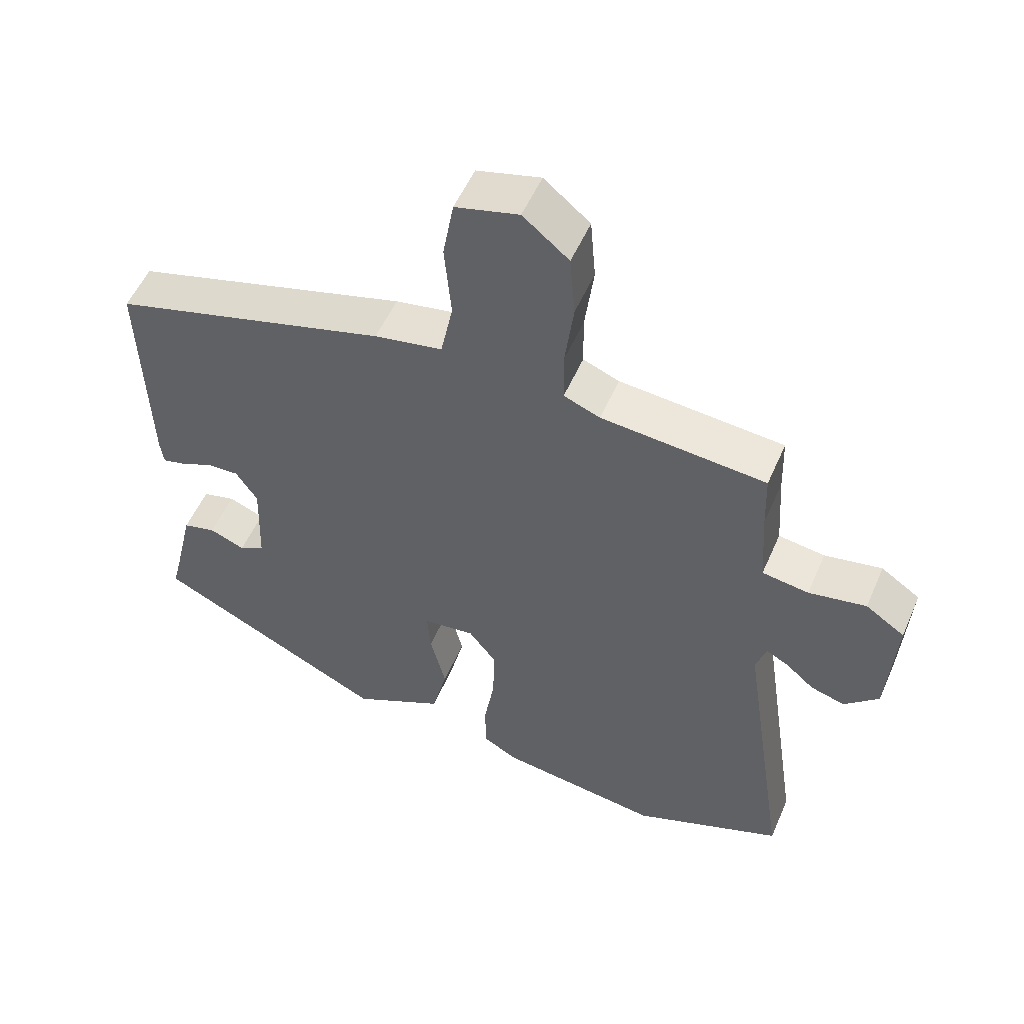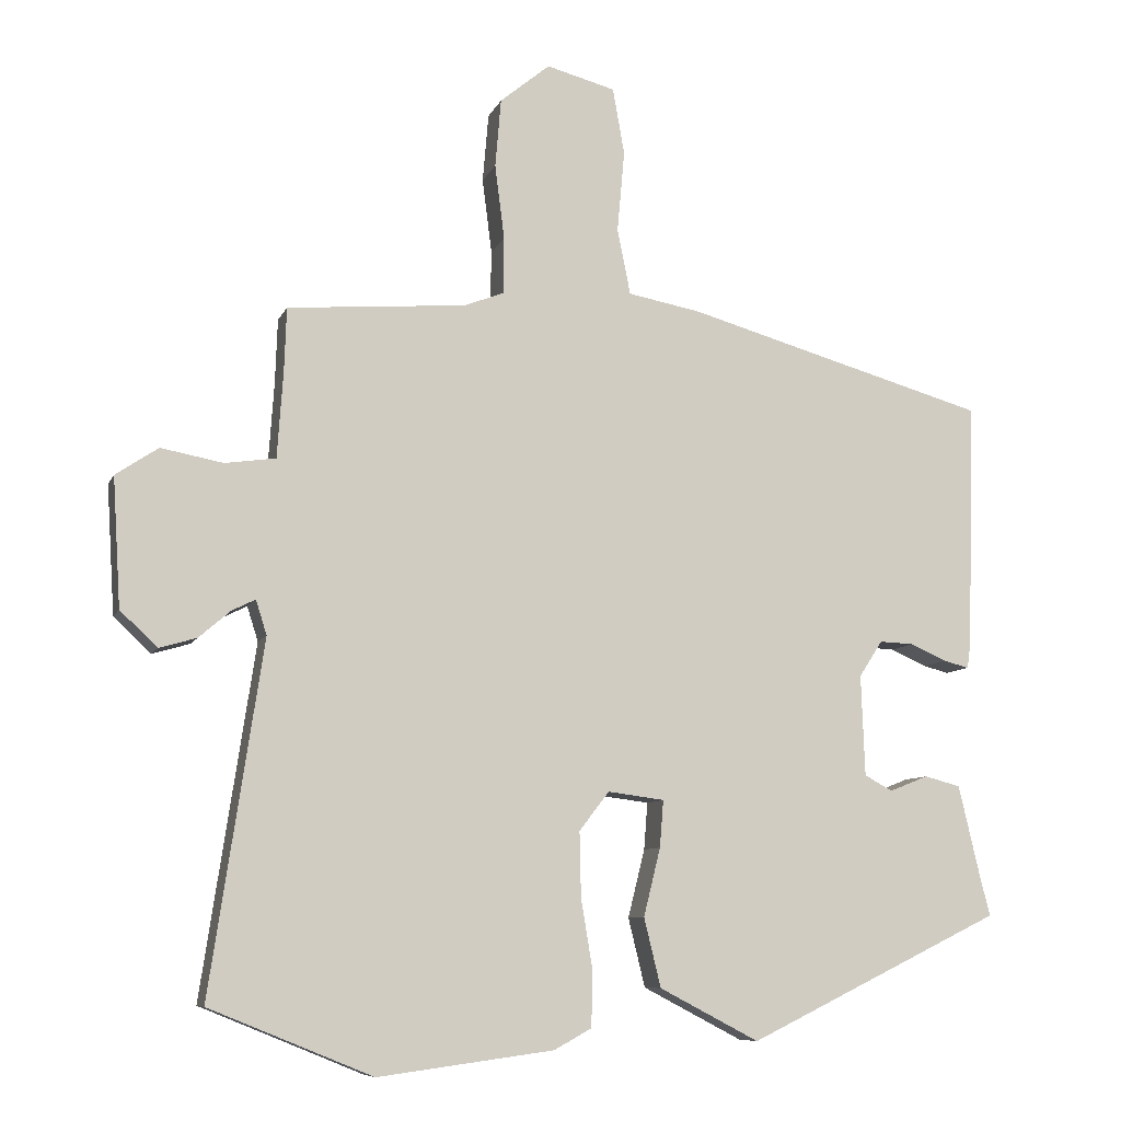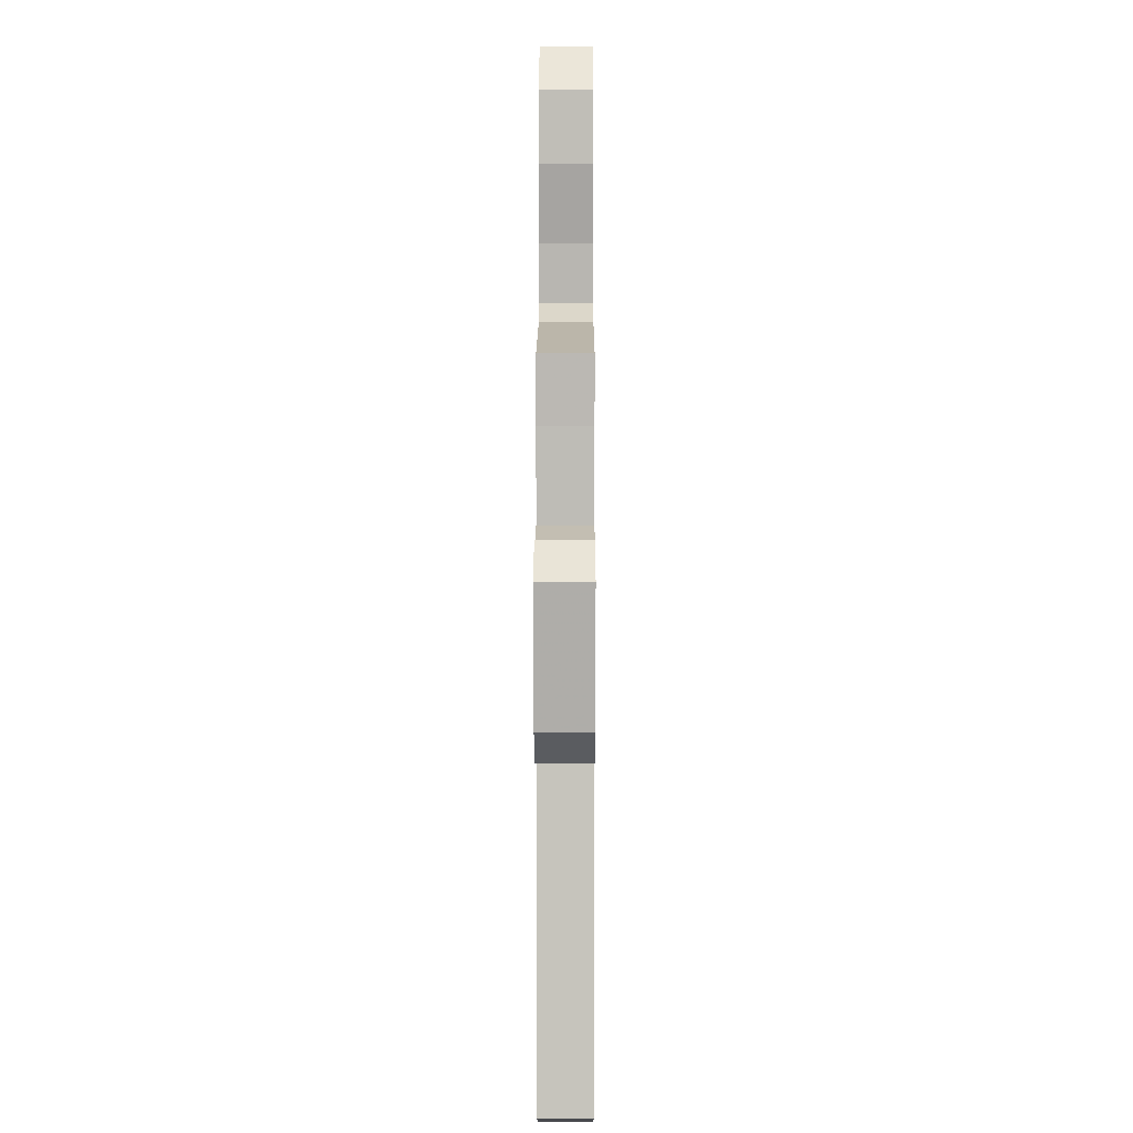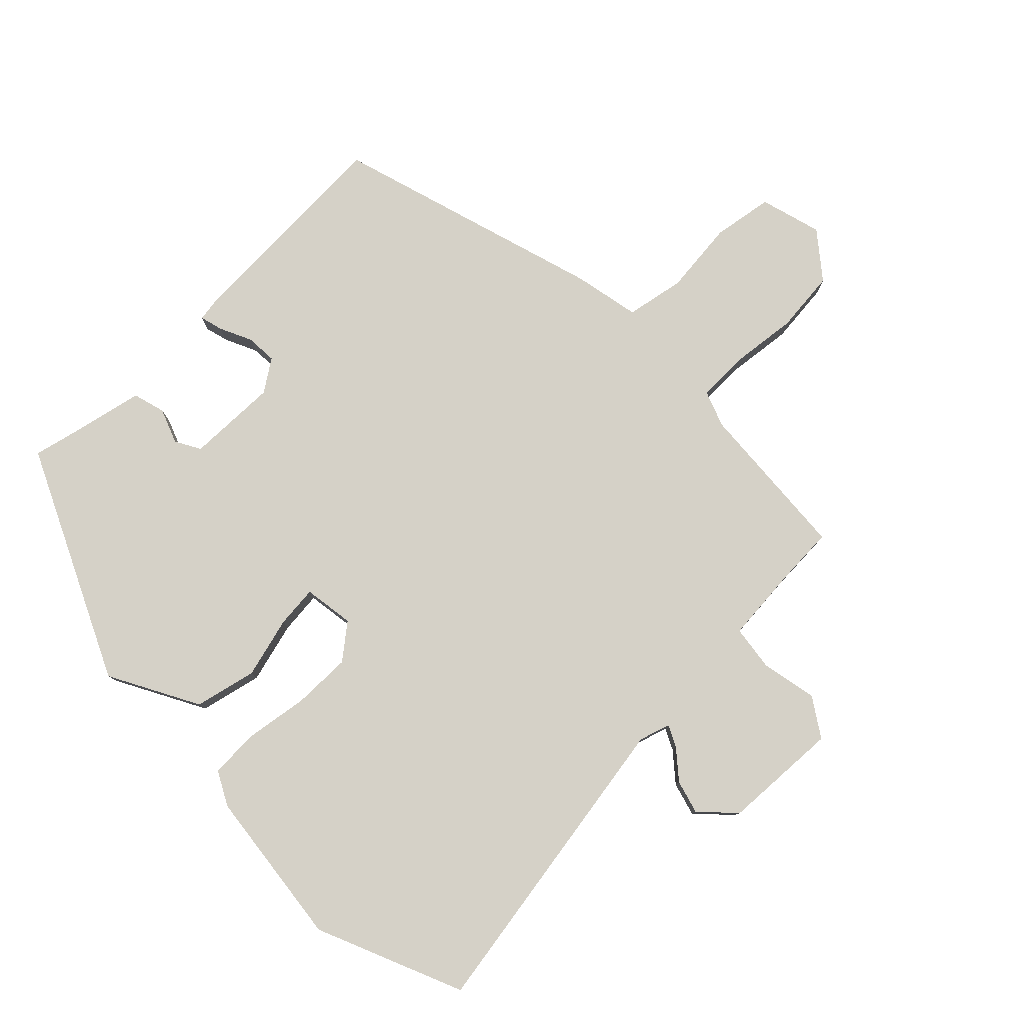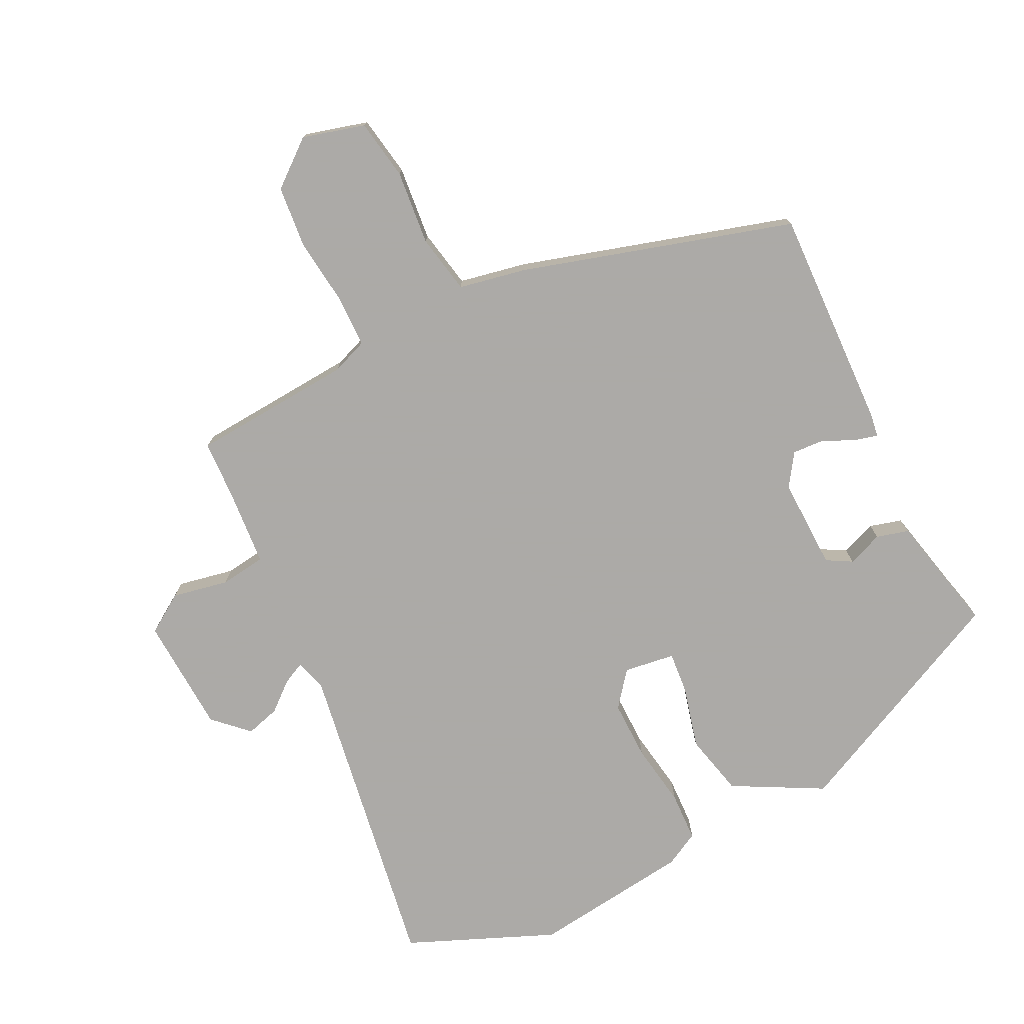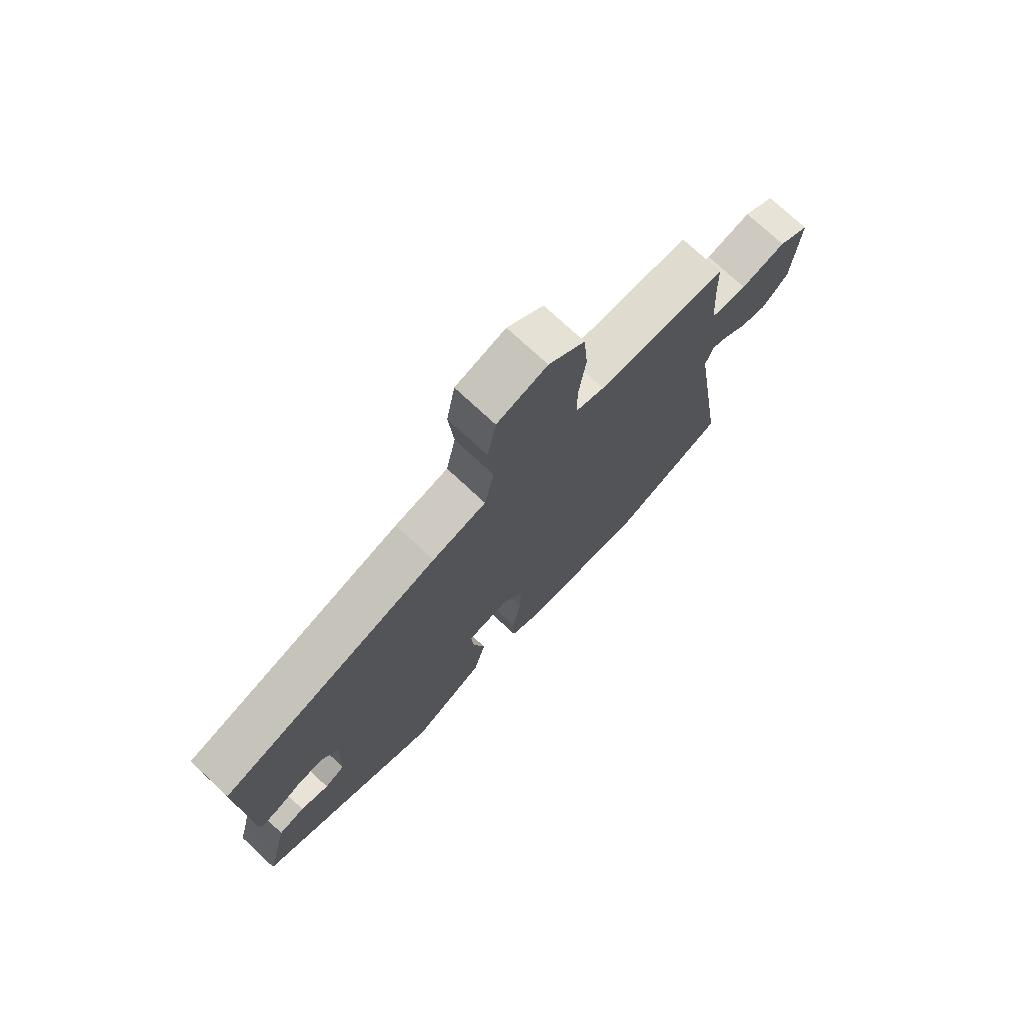
<metadata>
{"format":"obj","ext":"obj","renderer":"f3d","projection":"perspective","resolution":1024,"background":"white","views":[{"elev":53.8,"azim":-156.7,"up":"+Z"},{"elev":-8.5,"azim":-16.0,"up":"+Z"},{"elev":9.2,"azim":-89.8,"up":"+Z"},{"elev":79.6,"azim":-135.2,"up":"+Y"},{"elev":-76.0,"azim":25.8,"up":"+Y"},{"elev":74.6,"azim":133.0,"up":"+Z"}]}
</metadata>
<code>
v 0.486 0.07 -0.337
v 0.139 0.07 -0.506
v 0.003 0.07 -0.435
v -0.02 0.07 -0.341
v 0.003 0.07 -0.248
v 0.008 0.07 -0.184
v -0.069 0.07 -0.174
v -0.11 0.07 -0.227
v -0.108 0.07 -0.316
v -0.092 0.07 -0.412
v -0.094 0.07 -0.487
v -0.145 0.07 -0.515
v -0.385 0.07 -0.547
v -0.608 0.07 -0.456
v -0.536 0.07 0.022
v -0.551 0.07 0.069
v -0.583 0.07 0.053
v -0.626 0.07 0.016
v -0.677 0.07 0.001
v -0.728 0.07 0.049
v -0.739 0.07 0.225
v -0.681 0.07 0.264
v -0.596 0.07 0.248
v -0.527 0.07 0.258
v -0.519 0.07 0.376
v -0.516 0.07 0.463
v -0.272 0.07 0.483
v -0.218 0.07 0.504
v -0.217 0.07 0.581
v -0.23 0.07 0.683
v -0.222 0.07 0.777
v -0.154 0.07 0.833
v -0.06 0.07 0.808
v -0.044 0.07 0.717
v -0.054 0.07 0.605
v -0.036 0.07 0.516
v 0.065 0.07 0.497
v 0.475 0.07 0.38
v 0.466 0.07 0.046
v 0.461 0.07 0.009
v 0.426 0.07 0.018
v 0.377 0.07 0.04
v 0.33 0.07 0.042
v 0.298 0.07 -0.007
v 0.303 0.07 -0.145
v 0.341 0.07 -0.166
v 0.394 0.07 -0.145
v 0.443 0.07 -0.158
v 0.472 0.07 -0.282
v 0.486 0 -0.337
v 0.139 0 -0.506
v 0.003 0 -0.435
v -0.02 0 -0.341
v 0.003 0 -0.248
v 0.008 0 -0.184
v -0.069 0 -0.174
v -0.11 0 -0.227
v -0.108 0 -0.316
v -0.092 0 -0.412
v -0.094 0 -0.487
v -0.145 0 -0.515
v -0.385 0 -0.547
v -0.608 0 -0.456
v -0.536 0 0.022
v -0.551 0 0.069
v -0.583 0 0.053
v -0.626 0 0.016
v -0.677 0 0.001
v -0.728 0 0.049
v -0.739 0 0.225
v -0.681 0 0.264
v -0.596 0 0.248
v -0.527 0 0.258
v -0.519 0 0.376
v -0.516 0 0.463
v -0.272 0 0.483
v -0.218 0 0.504
v -0.217 0 0.581
v -0.23 0 0.683
v -0.222 0 0.777
v -0.154 0 0.833
v -0.06 0 0.808
v -0.044 0 0.717
v -0.054 0 0.605
v -0.036 0 0.516
v 0.065 0 0.497
v 0.475 0 0.38
v 0.466 0 0.046
v 0.461 0 0.009
v 0.426 0 0.018
v 0.377 0 0.04
v 0.33 0 0.042
v 0.298 0 -0.007
v 0.303 0 -0.145
v 0.341 0 -0.166
v 0.394 0 -0.145
v 0.443 0 -0.158
v 0.472 0 -0.282
f 46 47 48 49
f 3 4 5
f 2 3 5
f 1 2 5
f 49 1 5
f 46 49 5
f 45 46 5
f 44 45 5 6
f 43 44 6 7
f 40 41 42
f 39 40 42
f 38 39 42
f 37 38 42
f 36 37 42
f 36 42 43
f 33 34 35
f 32 33 35
f 31 32 35
f 30 31 35
f 29 30 35
f 28 29 35 36
f 36 43 7
f 28 36 7
f 27 28 7
f 21 22 23
f 20 21 23
f 19 20 23
f 18 19 23
f 17 18 23
f 16 17 23 24
f 15 16 24
f 13 14 15
f 12 13 15
f 11 12 15
f 10 11 15
f 9 10 15
f 15 24 25
f 9 15 25
f 8 9 25
f 25 26 27
f 8 25 27
f 7 8 27
f 98 97 96 95
f 54 53 52
f 54 52 51
f 54 51 50
f 54 50 98
f 54 98 95
f 54 95 94
f 55 54 94 93
f 56 55 93 92
f 91 90 89
f 91 89 88
f 91 88 87
f 91 87 86
f 91 86 85
f 92 91 85
f 84 83 82
f 84 82 81
f 84 81 80
f 84 80 79
f 84 79 78
f 85 84 78 77
f 56 92 85
f 56 85 77
f 56 77 76
f 72 71 70
f 72 70 69
f 72 69 68
f 72 68 67
f 72 67 66
f 73 72 66 65
f 73 65 64
f 64 63 62
f 64 62 61
f 64 61 60
f 64 60 59
f 64 59 58
f 74 73 64
f 74 64 58
f 74 58 57
f 76 75 74
f 76 74 57
f 76 57 56
f 1 50 51 2
f 2 51 52 3
f 3 52 53 4
f 4 53 54 5
f 5 54 55 6
f 6 55 56 7
f 7 56 57 8
f 8 57 58 9
f 9 58 59 10
f 10 59 60 11
f 11 60 61 12
f 12 61 62 13
f 13 62 63 14
f 14 63 64 15
f 15 64 65 16
f 16 65 66 17
f 17 66 67 18
f 18 67 68 19
f 19 68 69 20
f 20 69 70 21
f 21 70 71 22
f 22 71 72 23
f 23 72 73 24
f 24 73 74 25
f 25 74 75 26
f 26 75 76 27
f 27 76 77 28
f 28 77 78 29
f 29 78 79 30
f 30 79 80 31
f 31 80 81 32
f 32 81 82 33
f 33 82 83 34
f 34 83 84 35
f 35 84 85 36
f 36 85 86 37
f 37 86 87 38
f 38 87 88 39
f 39 88 89 40
f 40 89 90 41
f 41 90 91 42
f 42 91 92 43
f 43 92 93 44
f 44 93 94 45
f 45 94 95 46
f 46 95 96 47
f 47 96 97 48
f 48 97 98 49
f 49 98 50 1

</code>
